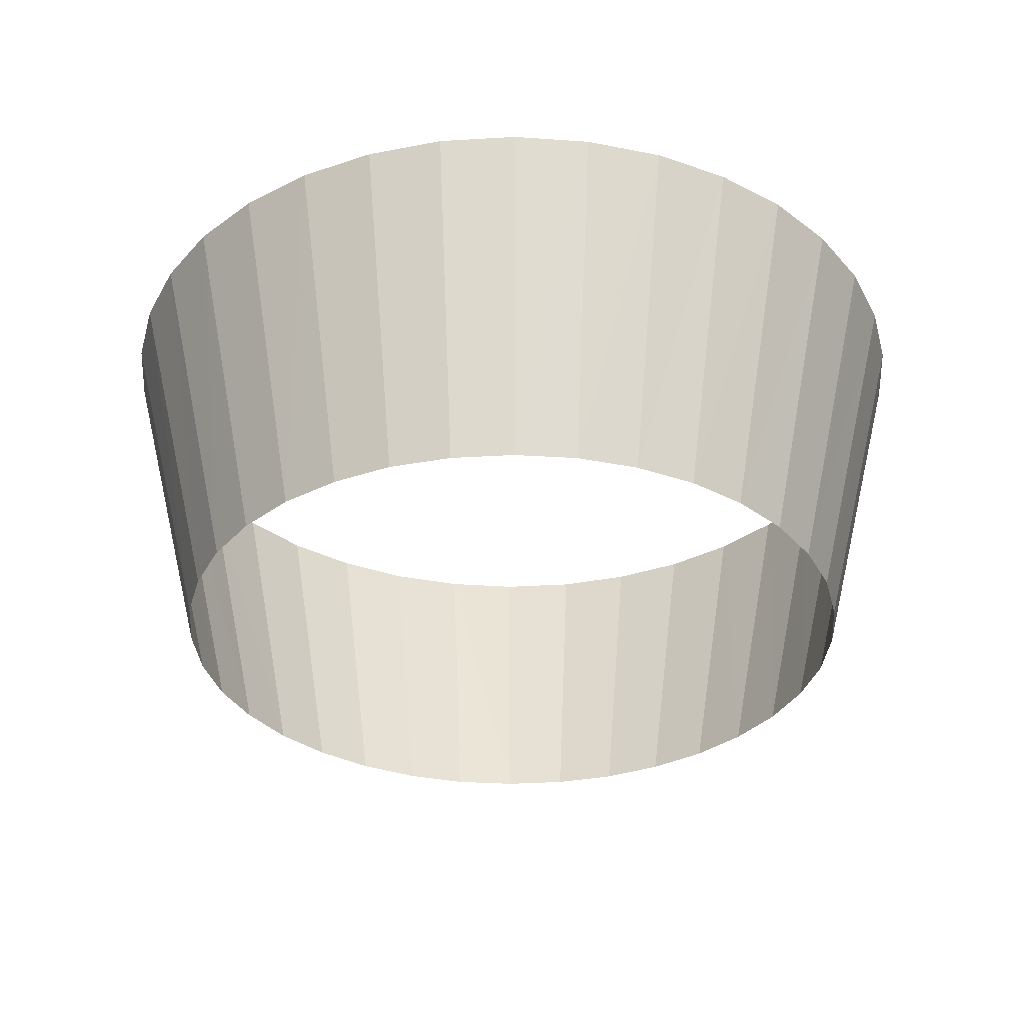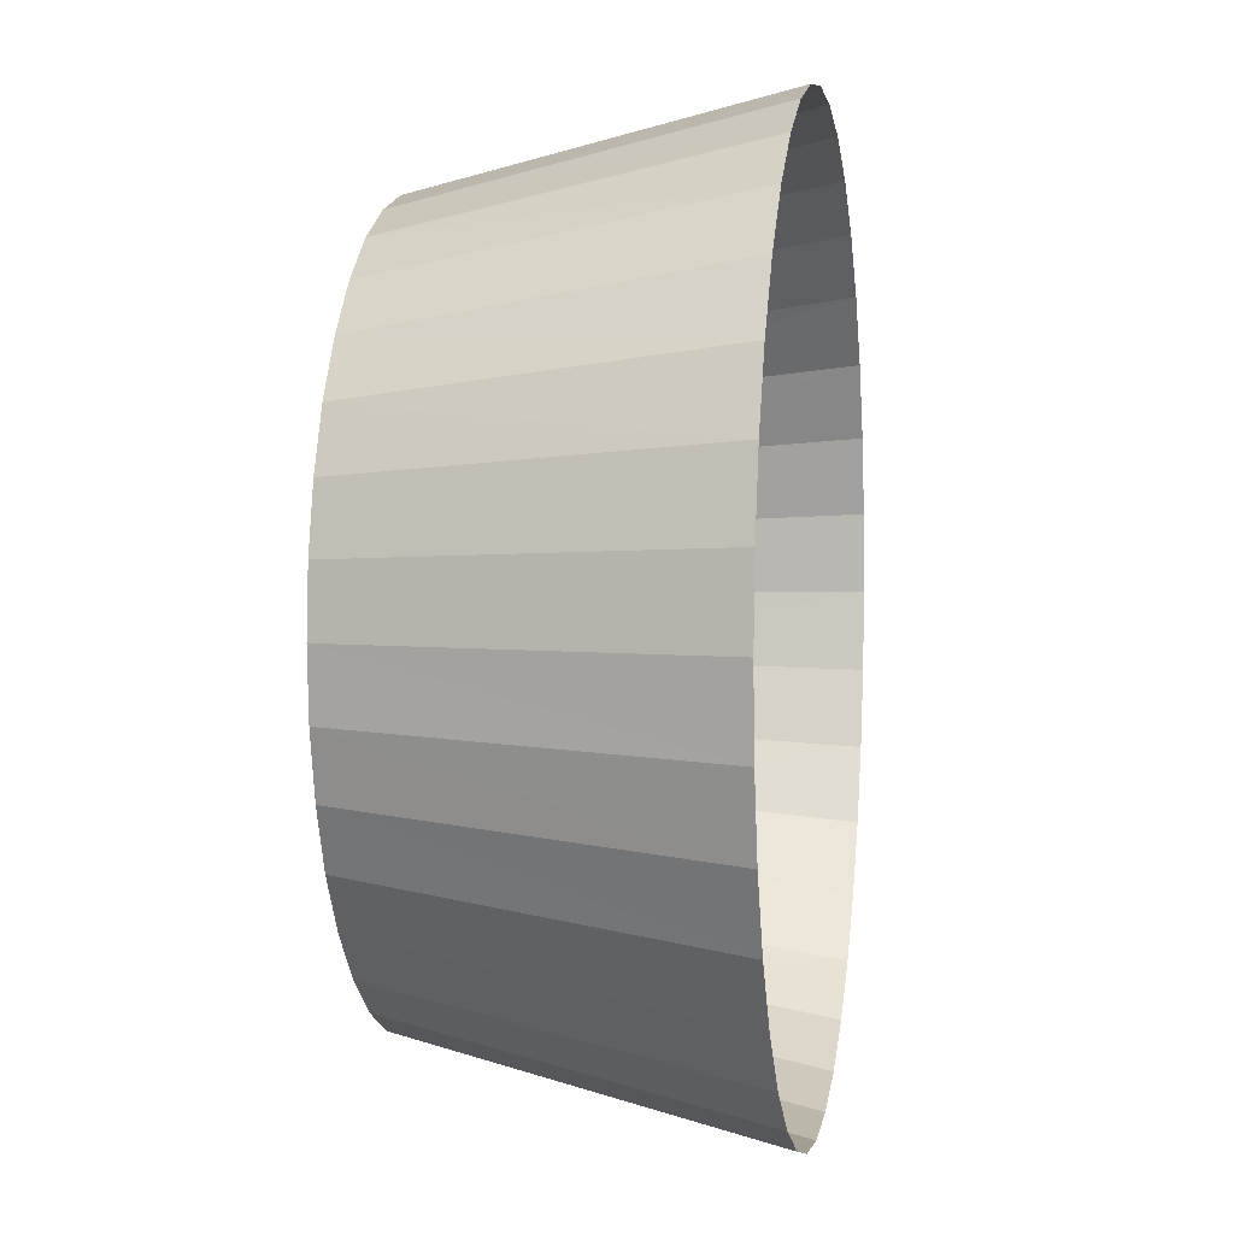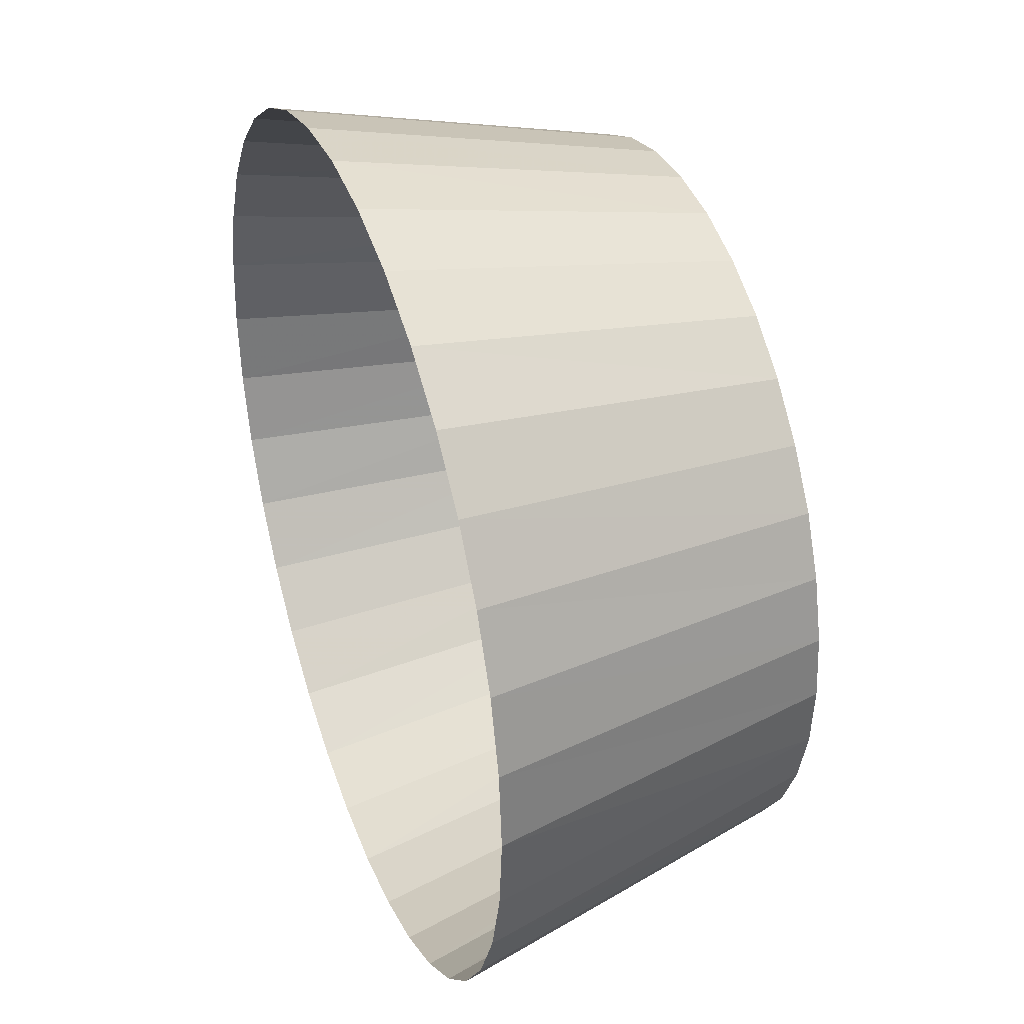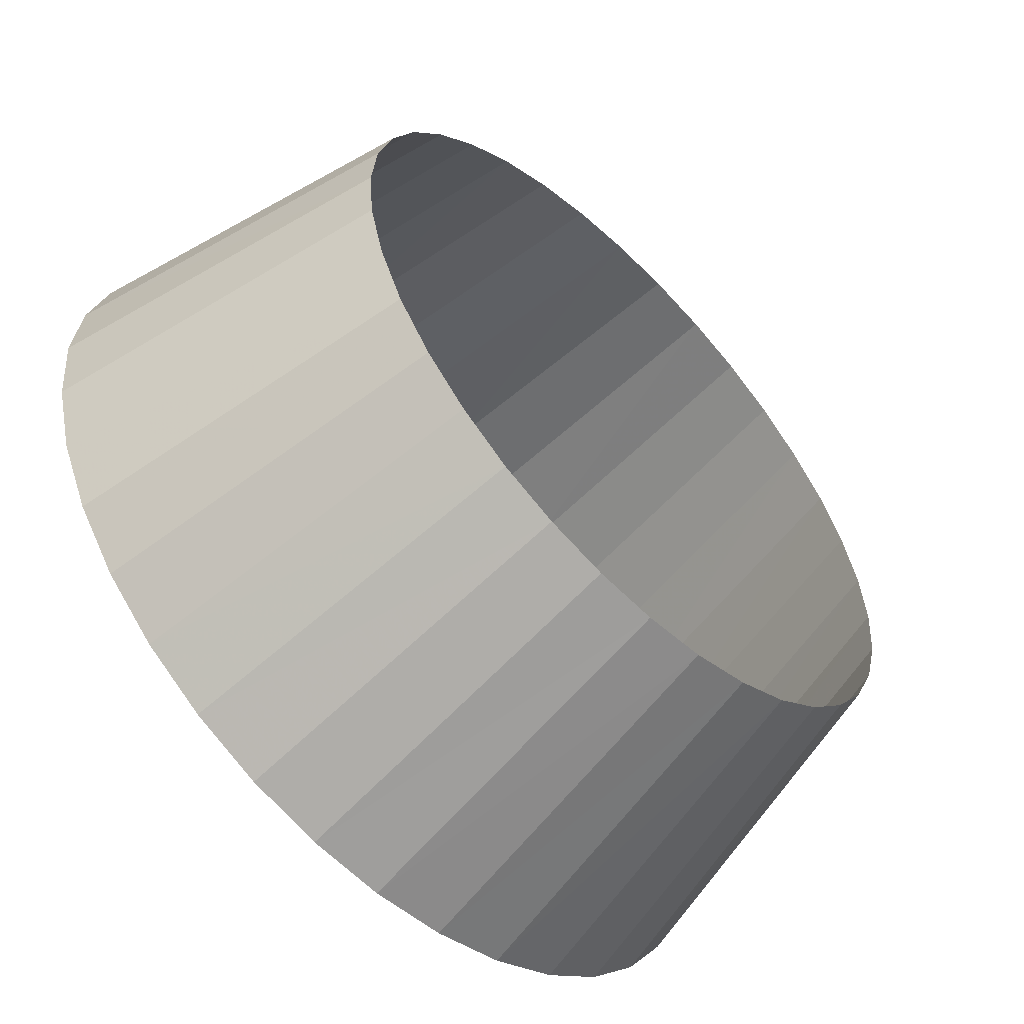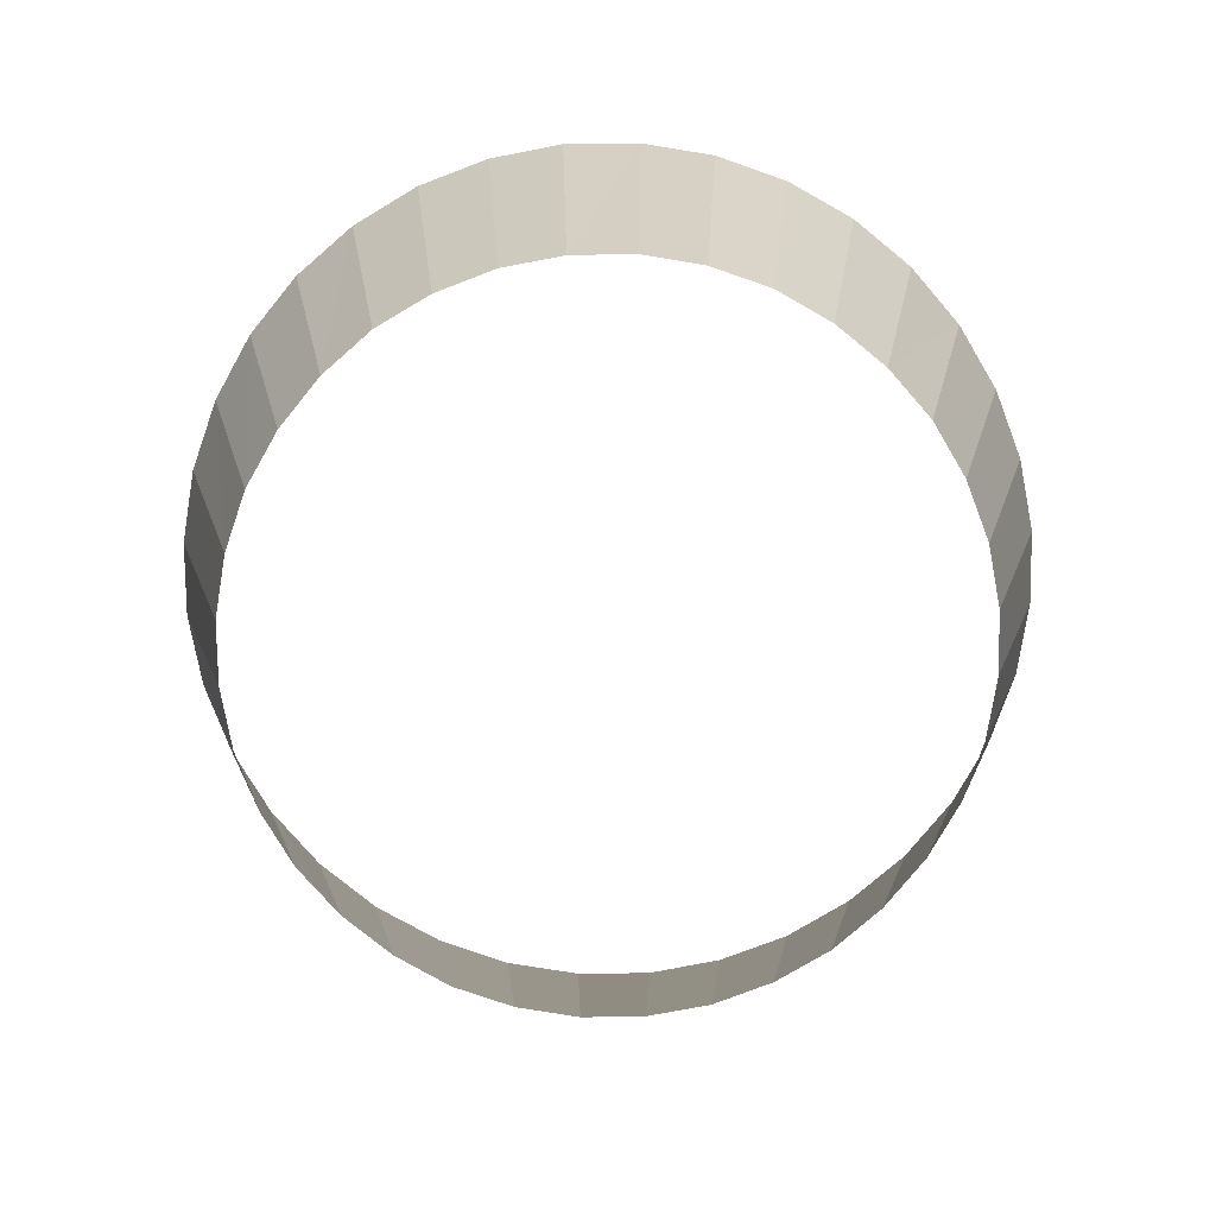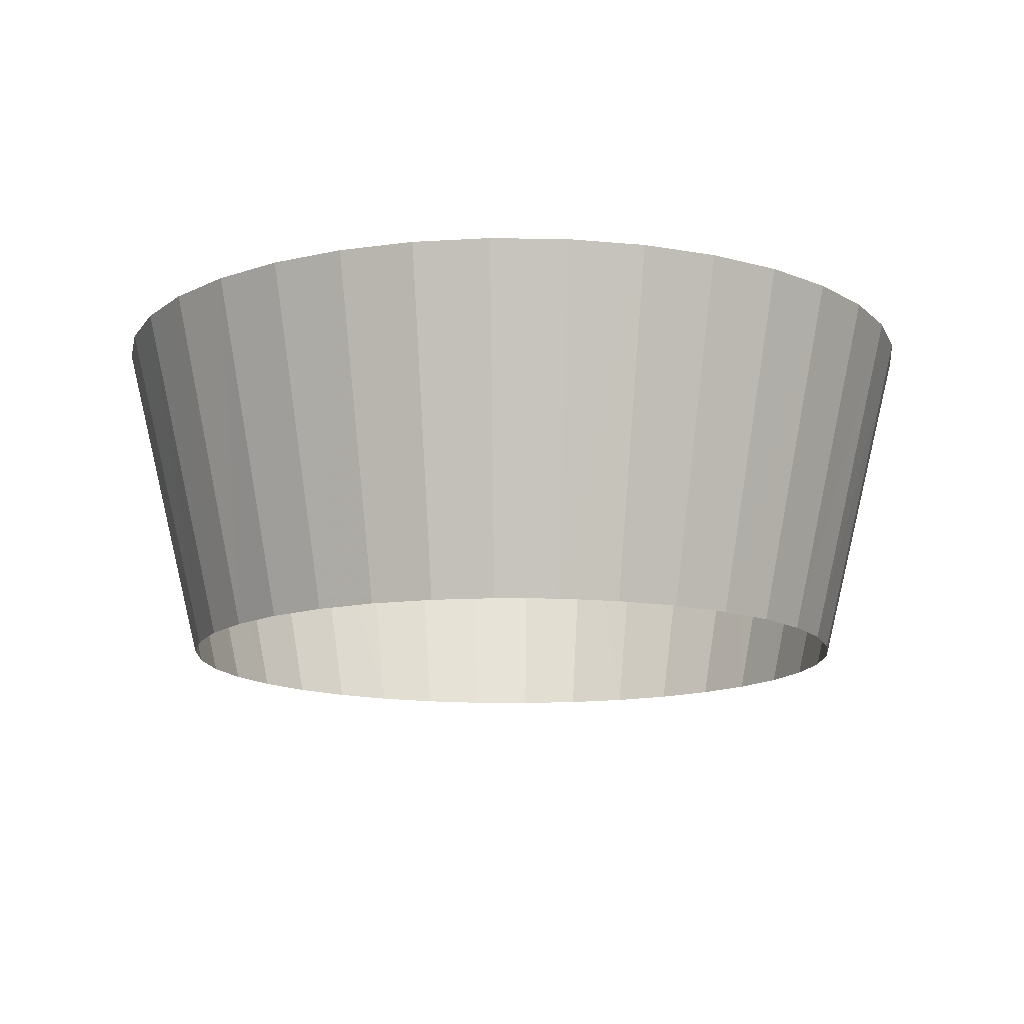
<metadata>
{"format":"obj","ext":"obj","renderer":"f3d","projection":"perspective","resolution":1024,"background":"white","views":[{"elev":-33.7,"azim":49.7,"up":"+Y"},{"elev":3.5,"azim":99.7,"up":"+Z"},{"elev":37.8,"azim":-110.1,"up":"+Z"},{"elev":-57.1,"azim":-44.9,"up":"+Z"},{"elev":-77.7,"azim":95.8,"up":"+Y"},{"elev":-13.3,"azim":142.8,"up":"+Y"}]}
</metadata>
<code>
g cylinder02
v 0.2794 -0.001954 -1.593
v -0.001954 1.546 -1.999
v -0.001954 -0.001954 -1.616
v 0.3459 1.546 -1.968
v 0.553 -0.001954 -1.518
v 0.682 1.546 -1.878
v 0.8071 -0.001954 -1.401
v 0.9986 1.546 -1.729
v 1.038 -0.001954 -1.237
v 1.284 1.546 -1.53
v 1.237 -0.001954 -1.038
v 1.53 1.546 -1.284
v 1.401 -0.001954 -0.8071
v 1.729 1.546 -0.9986
v 1.518 -0.001954 -0.553
v 1.878 1.546 -0.682
v 1.593 -0.001954 -0.2794
v 1.968 1.546 -0.3459
v 1.616 -0.001954 0.001954
v 1.999 1.546 0.001954
v 1.593 -0.001954 0.2794
v 1.968 1.546 0.3459
v 1.518 -0.001954 0.553
v 1.878 1.546 0.682
v 1.401 -0.001954 0.8071
v 1.729 1.546 0.9986
v 1.237 -0.001954 1.038
v 1.53 1.546 1.284
v 1.038 -0.001954 1.237
v 1.284 1.546 1.53
v 0.8071 -0.001954 1.401
v 0.9986 1.546 1.729
v 0.553 -0.001954 1.518
v 0.682 1.546 1.878
v 0.2794 -0.001954 1.593
v 0.3459 1.546 1.968
v -0.001954 -0.001954 1.616
v -0.001954 1.546 1.999
v -0.2794 -0.001954 1.593
v -0.3459 1.546 1.968
v -0.553 -0.001954 1.518
v -0.682 1.546 1.878
v -0.8071 -0.001954 1.401
v -0.9986 1.546 1.729
v -1.038 -0.001954 1.237
v -1.284 1.546 1.53
v -1.237 -0.001954 1.038
v -1.53 1.546 1.284
v -1.401 -0.001954 0.8071
v -1.729 1.546 0.9986
v -1.518 -0.001954 0.553
v -1.878 1.546 0.682
v -1.593 -0.001954 0.2794
v -1.968 1.546 0.3459
v -1.616 -0.001954 0.001954
v -1.999 1.546 0.001954
v -1.593 -0.001954 -0.2794
v -1.968 1.546 -0.3459
v -1.518 -0.001954 -0.553
v -1.878 1.546 -0.682
v -1.401 -0.001954 -0.8071
v -1.729 1.546 -0.9986
v -1.237 -0.001954 -1.038
v -1.53 1.546 -1.284
v -1.038 -0.001954 -1.237
v -1.284 1.546 -1.53
v -0.8071 -0.001954 -1.401
v -0.9986 1.546 -1.729
v -0.553 -0.001954 -1.518
v -0.682 1.546 -1.878
v -0.2794 -0.001954 -1.593
v -0.3459 1.546 -1.968
v -0.001954 -0.001954 -1.616
v -0.001954 1.546 -1.999
g cylinder02_0
f 3 2 1
f 2 4 1
f 1 4 5
f 4 6 5
f 5 6 7
f 6 8 7
f 7 8 9
f 8 10 9
f 9 10 11
f 10 12 11
f 11 12 13
f 12 14 13
f 13 14 15
f 14 16 15
f 15 16 17
f 16 18 17
f 17 18 19
f 18 20 19
f 19 20 21
f 20 22 21
f 21 22 23
f 22 24 23
f 23 24 25
f 24 26 25
f 25 26 27
f 26 28 27
f 27 28 29
f 28 30 29
f 29 30 31
f 30 32 31
f 31 32 33
f 32 34 33
f 33 34 35
f 34 36 35
f 35 36 37
f 36 38 37
f 37 38 39
f 38 40 39
f 39 40 41
f 40 42 41
f 41 42 43
f 42 44 43
f 43 44 45
f 44 46 45
f 45 46 47
f 46 48 47
f 47 48 49
f 48 50 49
f 49 50 51
f 50 52 51
f 51 52 53
f 52 54 53
f 53 54 55
f 54 56 55
f 55 56 57
f 56 58 57
f 57 58 59
f 58 60 59
f 59 60 61
f 60 62 61
f 61 62 63
f 62 64 63
f 63 64 65
f 64 66 65
f 65 66 67
f 66 68 67
f 67 68 69
f 68 70 69
f 69 70 71
f 70 72 71
f 71 72 73
f 72 74 73

</code>
